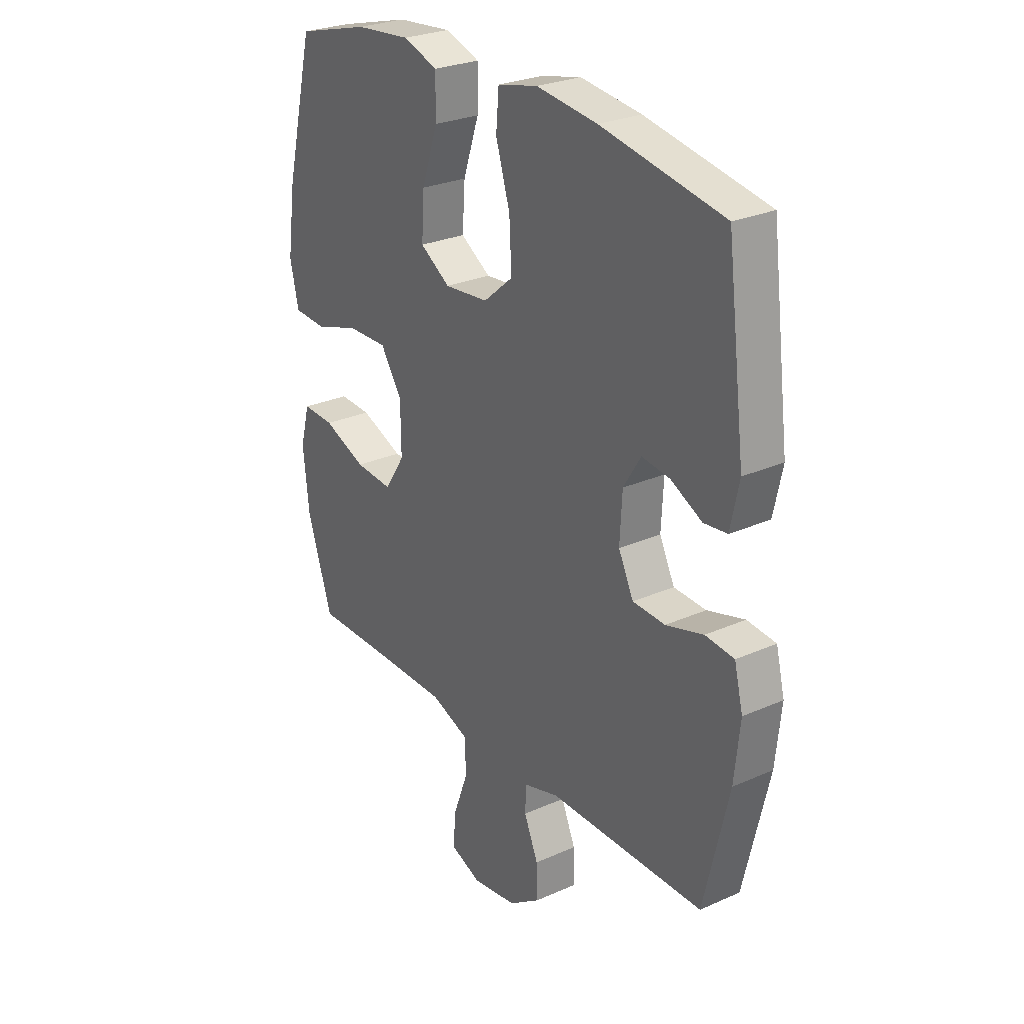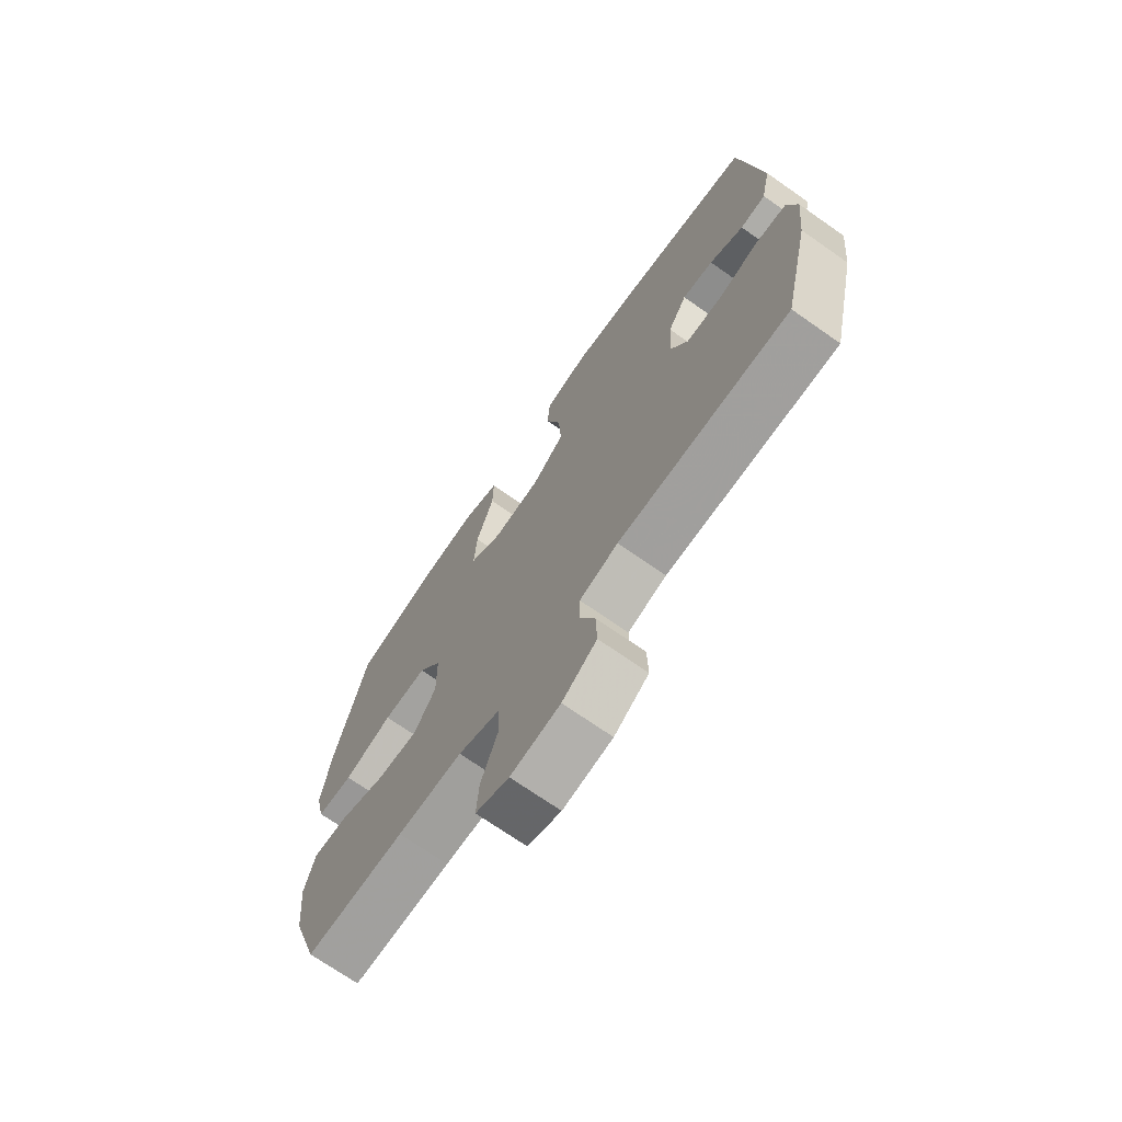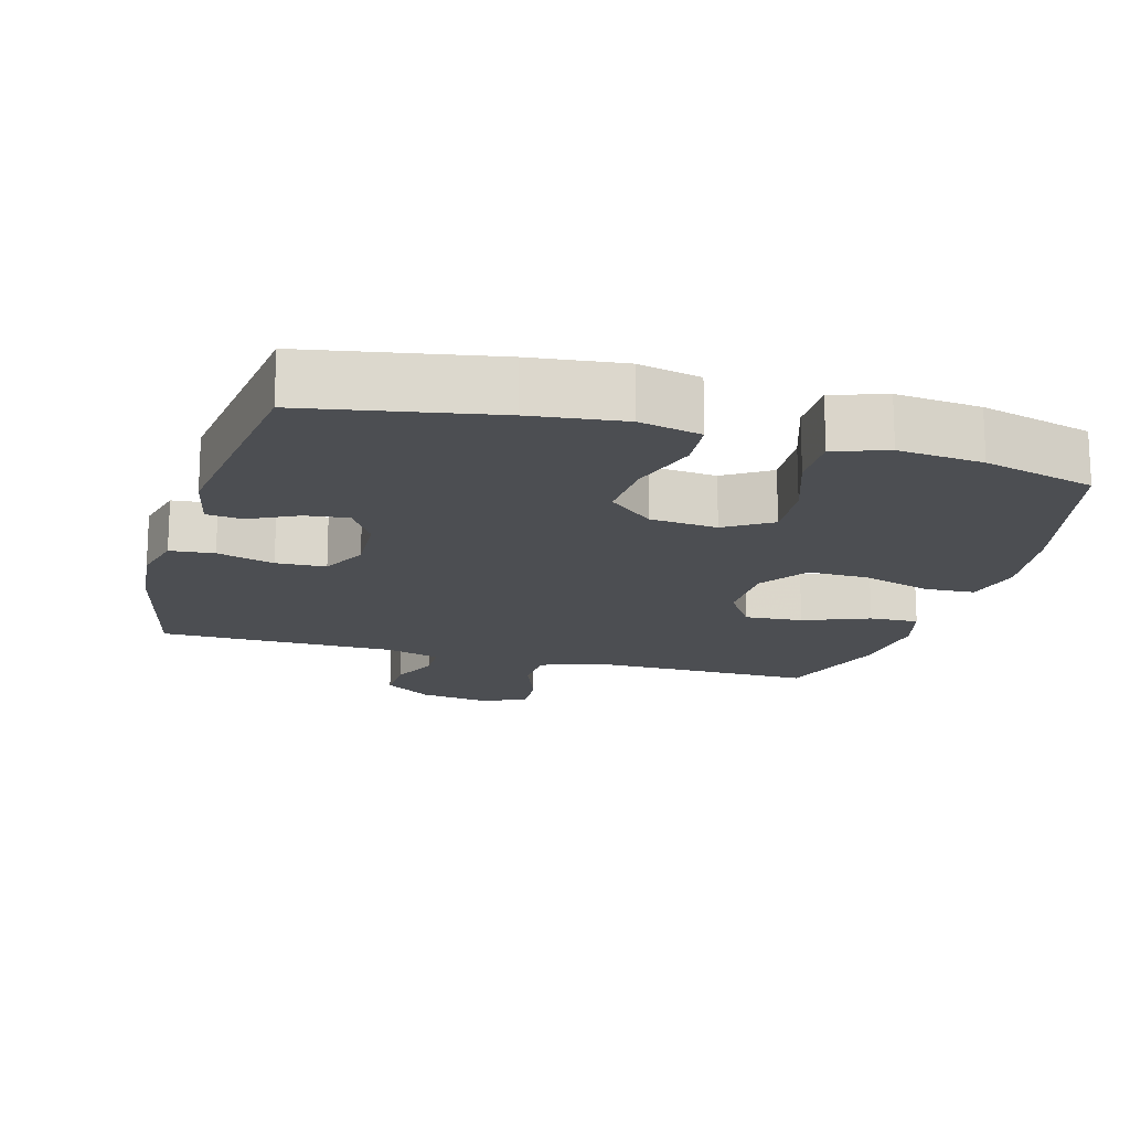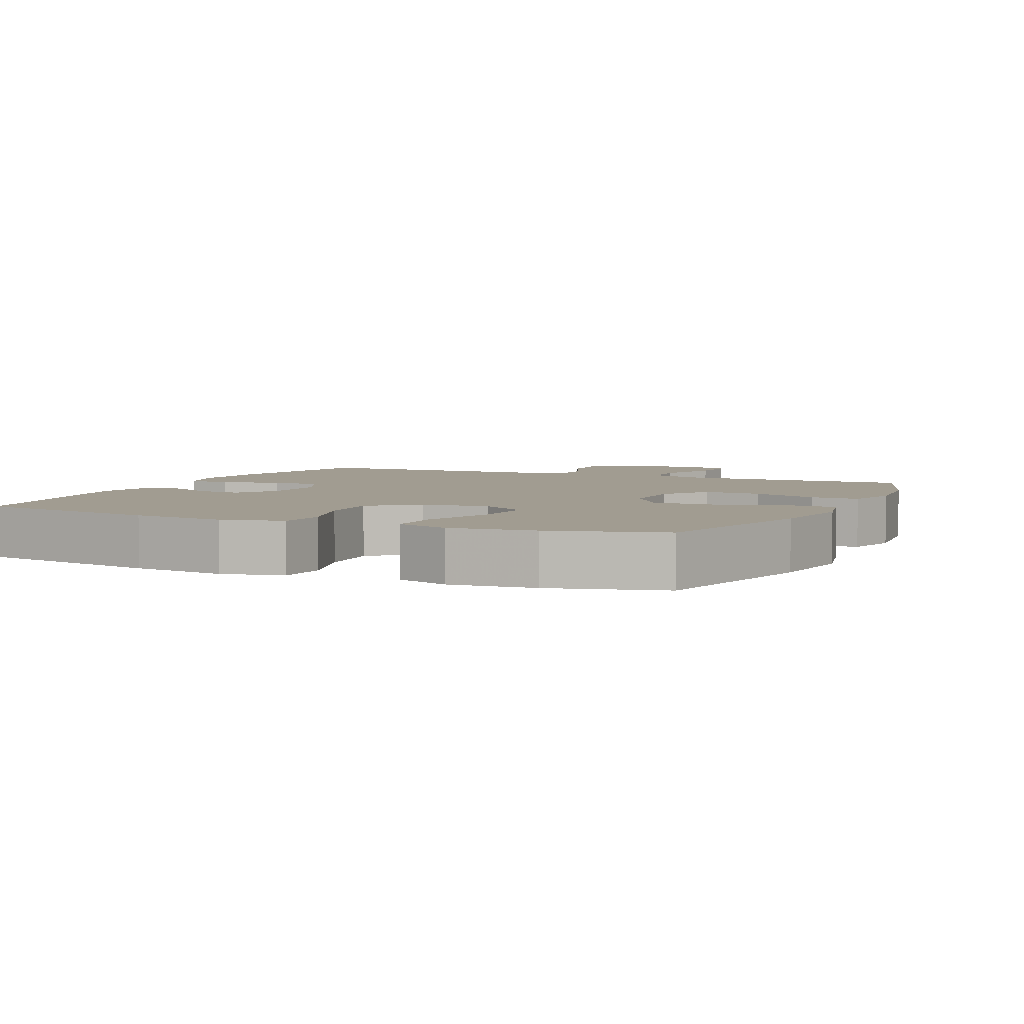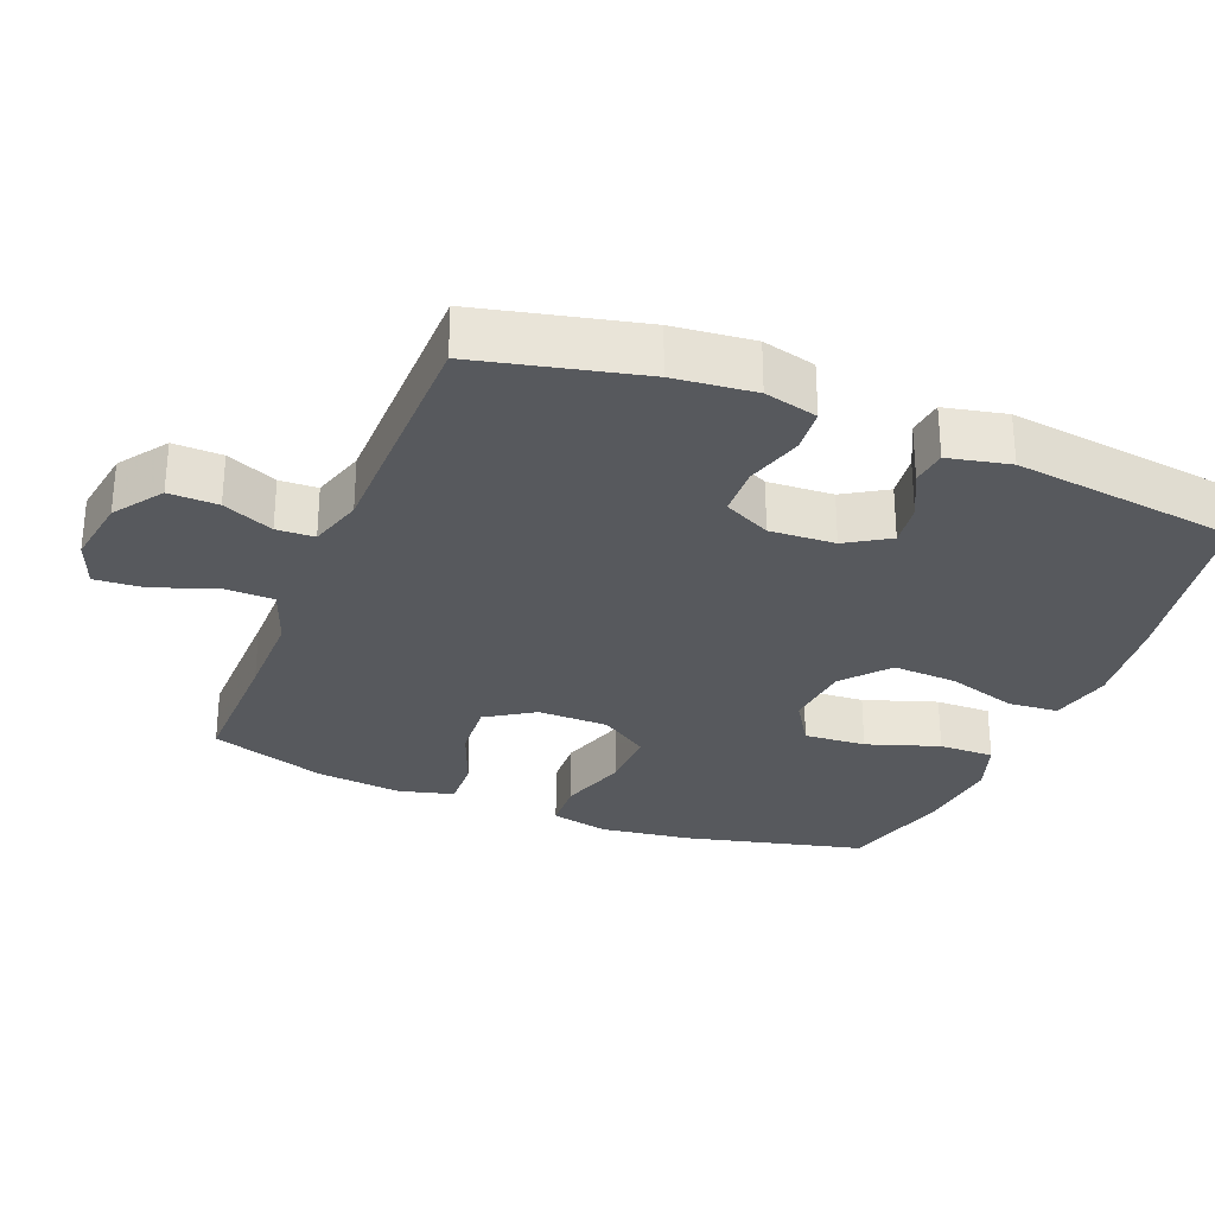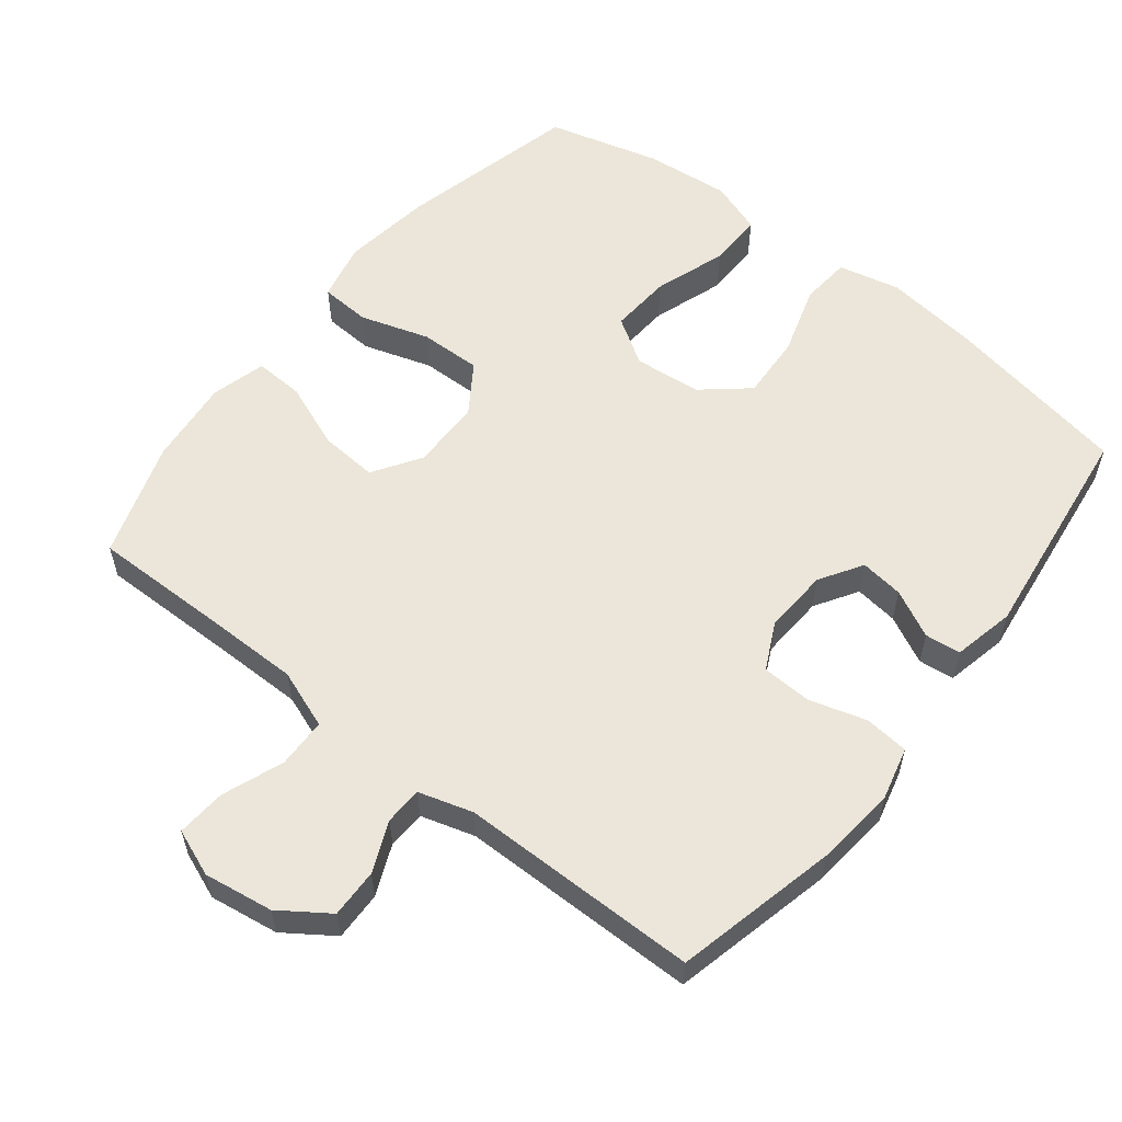
<metadata>
{"format":"obj","ext":"obj","renderer":"f3d","projection":"perspective","resolution":1024,"background":"white","views":[{"elev":27.1,"azim":-124.5,"up":"+Z"},{"elev":-71.2,"azim":-125.0,"up":"+Z"},{"elev":-16.7,"azim":-15.8,"up":"+Y"},{"elev":4.5,"azim":24.4,"up":"+Y"},{"elev":-29.3,"azim":-111.9,"up":"+Y"},{"elev":57.5,"azim":-141.7,"up":"+Y"}]}
</metadata>
<code>
v 0.5 0.07 -0.5
v 0.301 0.07 -0.498
v 0.171 0.07 -0.498
v 0.087 0.07 -0.529
v 0.085 0.07 -0.6
v 0.118 0.07 -0.688
v 0.123 0.07 -0.758
v 0.056 0.07 -0.784
v -0.043 0.07 -0.769
v -0.112 0.07 -0.721
v -0.11 0.07 -0.651
v -0.079 0.07 -0.579
v -0.081 0.07 -0.525
v -0.158 0.07 -0.502
v -0.5 0.07 -0.5
v -0.554 0.07 -0.268
v -0.566 0.07 -0.153
v -0.547 0.07 -0.077
v -0.484 0.07 -0.071
v -0.402 0.07 -0.095
v -0.331 0.07 -0.092
v -0.298 0.07 -0.025
v -0.303 0.07 0.068
v -0.341 0.07 0.129
v -0.403 0.07 0.121
v -0.471 0.07 0.087
v -0.522 0.07 0.093
v -0.541 0.07 0.181
v -0.5 0.07 0.5
v -0.233 0.07 0.549
v -0.1 0.07 0.565
v -0.012 0.07 0.545
v -0.006 0.07 0.473
v -0.037 0.07 0.373
v -0.042 0.07 0.281
v 0.023 0.07 0.226
v 0.119 0.07 0.217
v 0.185 0.07 0.259
v 0.179 0.07 0.347
v 0.144 0.07 0.45
v 0.143 0.07 0.529
v 0.219 0.07 0.555
v 0.34 0.07 0.543
v 0.5 0.07 0.5
v 0.563 0.07 0.243
v 0.581 0.07 0.114
v 0.562 0.07 0.031
v 0.49 0.07 0.027
v 0.392 0.07 0.058
v 0.304 0.07 0.06
v 0.257 0.07 -0.01
v 0.256 0.07 -0.111
v 0.3 0.07 -0.179
v 0.383 0.07 -0.173
v 0.477 0.07 -0.136
v 0.547 0.07 -0.133
v 0.568 0.07 -0.211
v 0.555 0.07 -0.334
v 0.5 0 -0.5
v 0.301 0 -0.498
v 0.171 0 -0.498
v 0.087 0 -0.529
v 0.085 0 -0.6
v 0.118 0 -0.688
v 0.123 0 -0.758
v 0.056 0 -0.784
v -0.043 0 -0.769
v -0.112 0 -0.721
v -0.11 0 -0.651
v -0.079 0 -0.579
v -0.081 0 -0.525
v -0.158 0 -0.502
v -0.5 0 -0.5
v -0.554 0 -0.268
v -0.566 0 -0.153
v -0.547 0 -0.077
v -0.484 0 -0.071
v -0.402 0 -0.095
v -0.331 0 -0.092
v -0.298 0 -0.025
v -0.303 0 0.068
v -0.341 0 0.129
v -0.403 0 0.121
v -0.471 0 0.087
v -0.522 0 0.093
v -0.541 0 0.181
v -0.5 0 0.5
v -0.233 0 0.549
v -0.1 0 0.565
v -0.012 0 0.545
v -0.006 0 0.473
v -0.037 0 0.373
v -0.042 0 0.281
v 0.023 0 0.226
v 0.119 0 0.217
v 0.185 0 0.259
v 0.179 0 0.347
v 0.144 0 0.45
v 0.143 0 0.529
v 0.219 0 0.555
v 0.34 0 0.543
v 0.5 0 0.5
v 0.563 0 0.243
v 0.581 0 0.114
v 0.562 0 0.031
v 0.49 0 0.027
v 0.392 0 0.058
v 0.304 0 0.06
v 0.257 0 -0.01
v 0.256 0 -0.111
v 0.3 0 -0.179
v 0.383 0 -0.173
v 0.477 0 -0.136
v 0.547 0 -0.133
v 0.568 0 -0.211
v 0.555 0 -0.334
f 58 1 2
f 57 58 2
f 56 57 2
f 55 56 2
f 54 55 2
f 53 54 2 3
f 52 53 3 4
f 51 52 4
f 47 48 49
f 46 47 49
f 45 46 49
f 44 45 49
f 43 44 49
f 42 43 49
f 41 42 49
f 40 41 49
f 39 40 49
f 38 39 49 50
f 37 38 50 51
f 32 33 34
f 31 32 34
f 30 31 34
f 29 30 34
f 28 29 34
f 27 28 34
f 26 27 34
f 25 26 34
f 24 25 34 35
f 23 24 35 36
f 18 19 20
f 17 18 20
f 16 17 20
f 15 16 20
f 14 15 20
f 13 14 20 21
f 10 11 12
f 9 10 12
f 8 9 12
f 7 8 12
f 6 7 12
f 5 6 12
f 4 5 12 13
f 51 4 13
f 37 51 13
f 36 37 13
f 23 36 13
f 22 23 13
f 13 21 22
f 60 59 116
f 60 116 115
f 60 115 114
f 60 114 113
f 60 113 112
f 61 60 112 111
f 62 61 111 110
f 62 110 109
f 107 106 105
f 107 105 104
f 107 104 103
f 107 103 102
f 107 102 101
f 107 101 100
f 107 100 99
f 107 99 98
f 107 98 97
f 108 107 97 96
f 109 108 96 95
f 92 91 90
f 92 90 89
f 92 89 88
f 92 88 87
f 92 87 86
f 92 86 85
f 92 85 84
f 92 84 83
f 93 92 83 82
f 94 93 82 81
f 78 77 76
f 78 76 75
f 78 75 74
f 78 74 73
f 78 73 72
f 79 78 72 71
f 70 69 68
f 70 68 67
f 70 67 66
f 70 66 65
f 70 65 64
f 70 64 63
f 71 70 63 62
f 71 62 109
f 71 109 95
f 71 95 94
f 71 94 81
f 71 81 80
f 80 79 71
f 1 59 60 2
f 2 60 61 3
f 3 61 62 4
f 4 62 63 5
f 5 63 64 6
f 6 64 65 7
f 7 65 66 8
f 8 66 67 9
f 9 67 68 10
f 10 68 69 11
f 11 69 70 12
f 12 70 71 13
f 13 71 72 14
f 14 72 73 15
f 15 73 74 16
f 16 74 75 17
f 17 75 76 18
f 18 76 77 19
f 19 77 78 20
f 20 78 79 21
f 21 79 80 22
f 22 80 81 23
f 23 81 82 24
f 24 82 83 25
f 25 83 84 26
f 26 84 85 27
f 27 85 86 28
f 28 86 87 29
f 29 87 88 30
f 30 88 89 31
f 31 89 90 32
f 32 90 91 33
f 33 91 92 34
f 34 92 93 35
f 35 93 94 36
f 36 94 95 37
f 37 95 96 38
f 38 96 97 39
f 39 97 98 40
f 40 98 99 41
f 41 99 100 42
f 42 100 101 43
f 43 101 102 44
f 44 102 103 45
f 45 103 104 46
f 46 104 105 47
f 47 105 106 48
f 48 106 107 49
f 49 107 108 50
f 50 108 109 51
f 51 109 110 52
f 52 110 111 53
f 53 111 112 54
f 54 112 113 55
f 55 113 114 56
f 56 114 115 57
f 57 115 116 58
f 58 116 59 1

</code>
